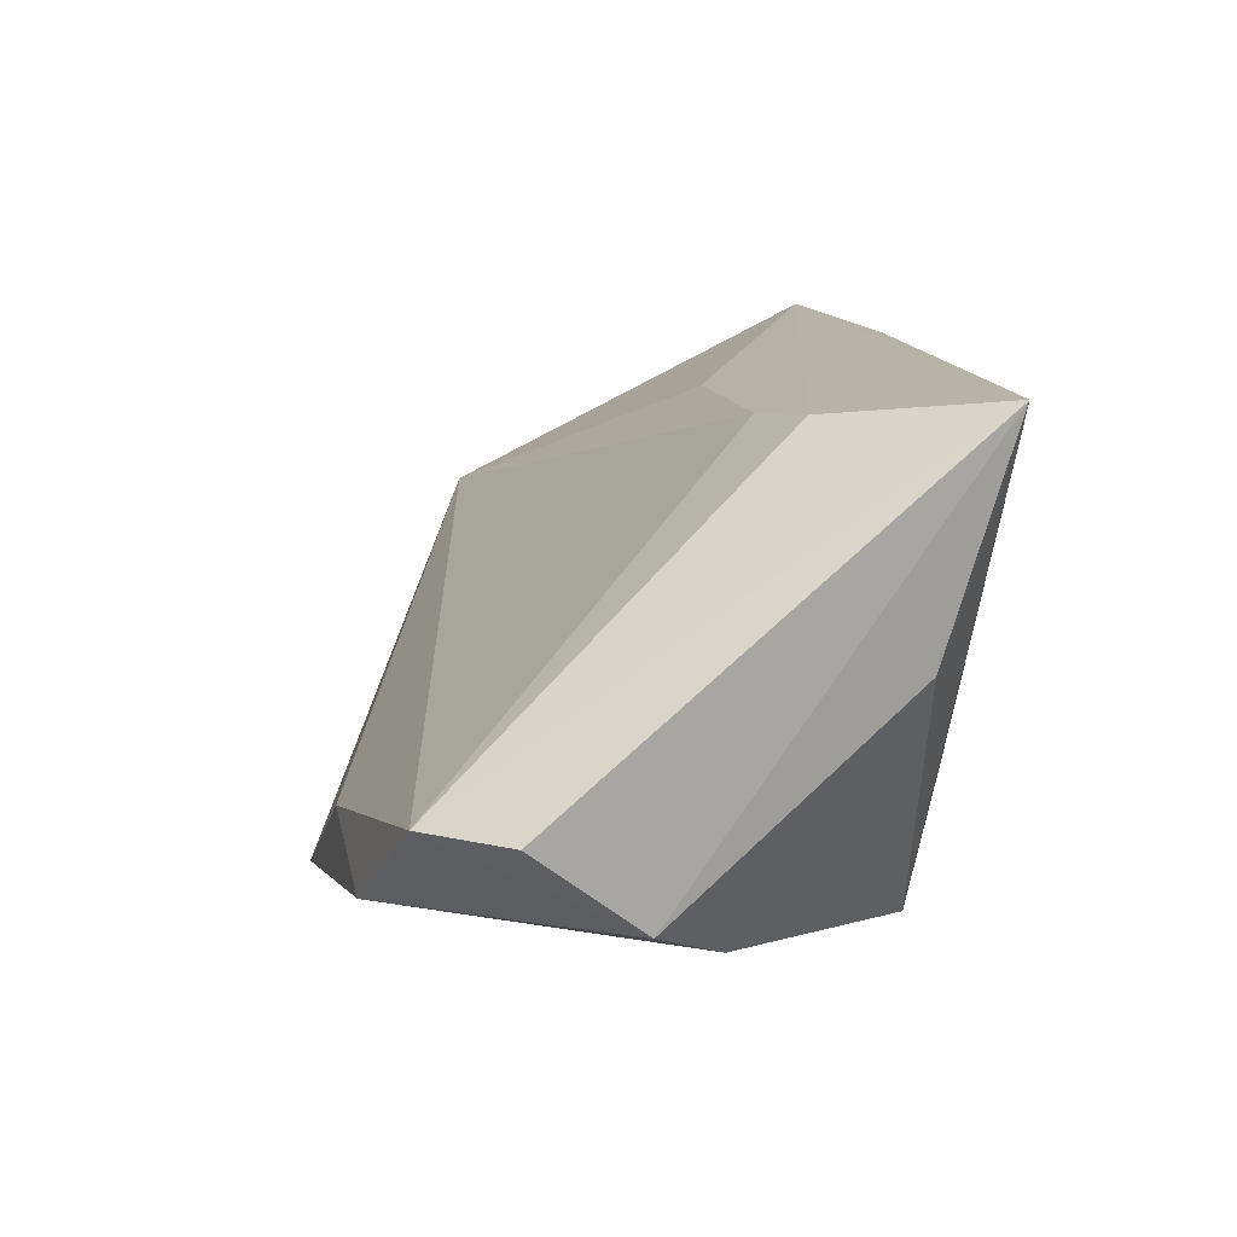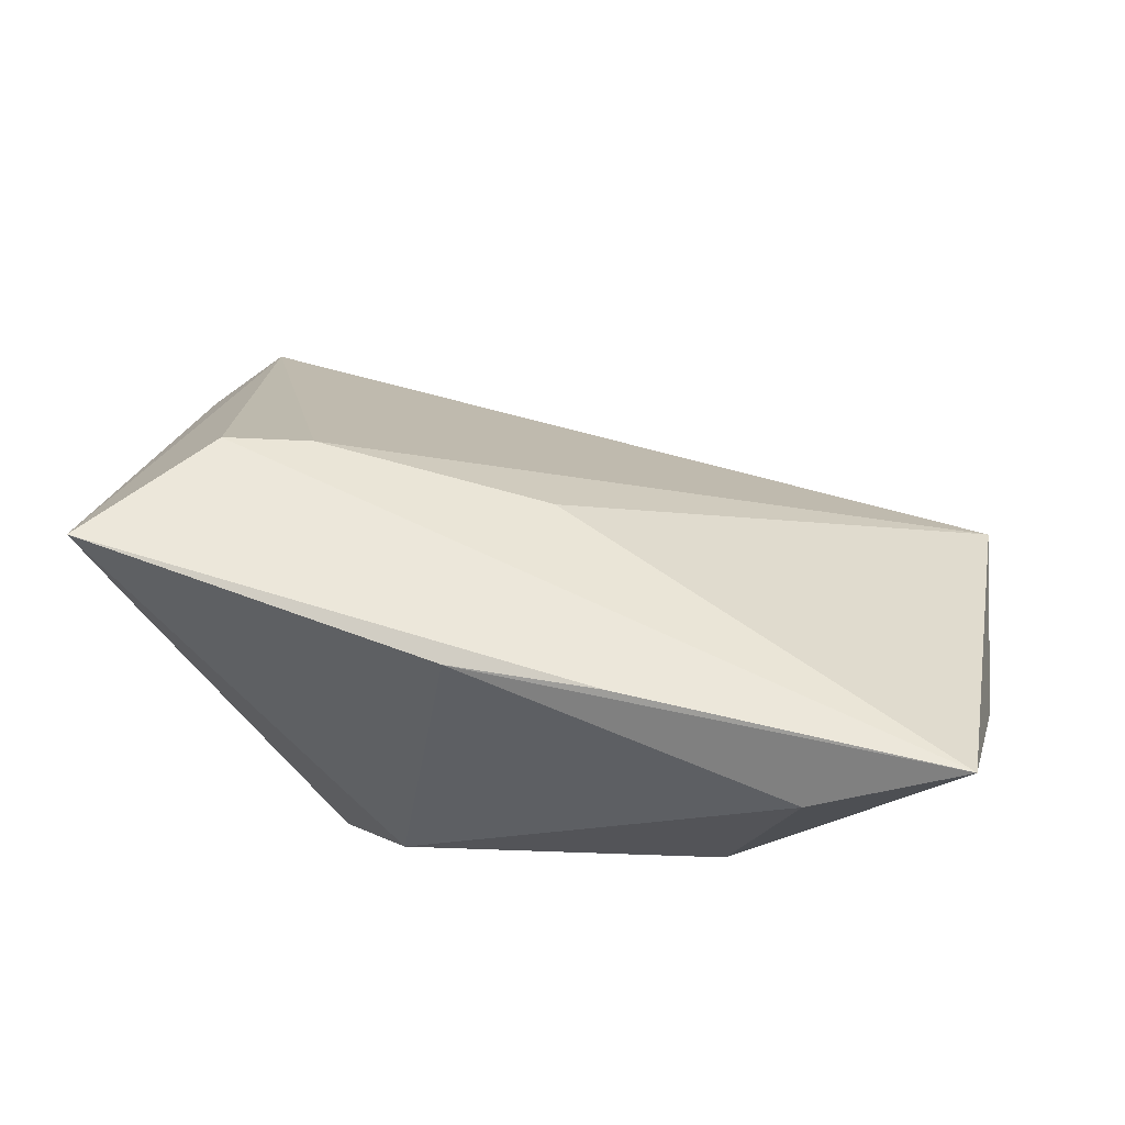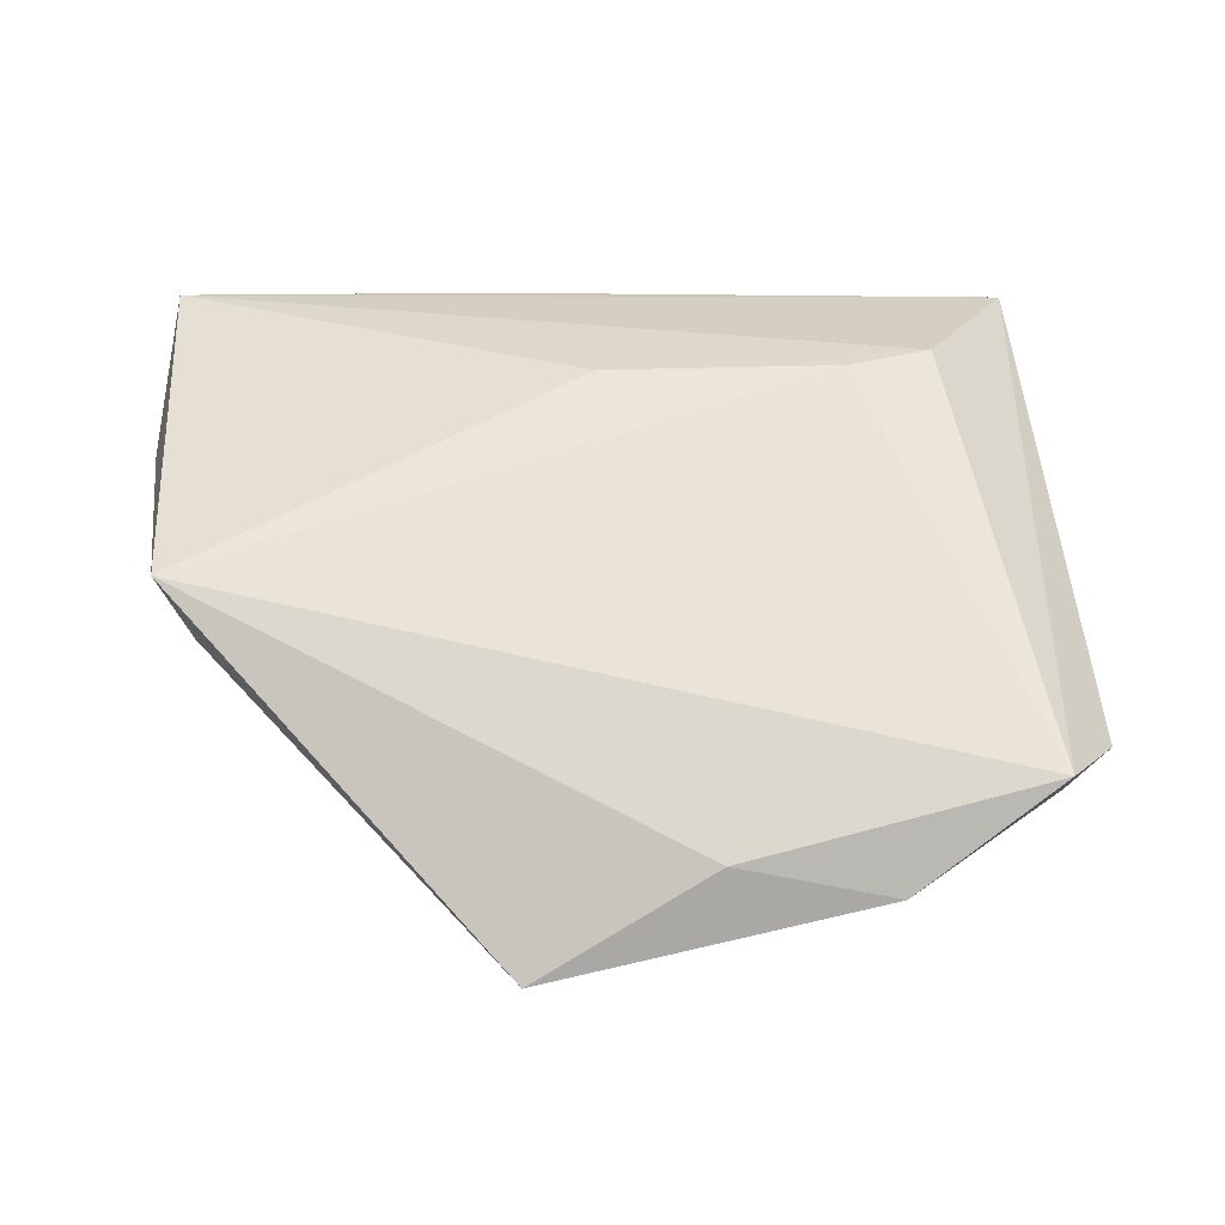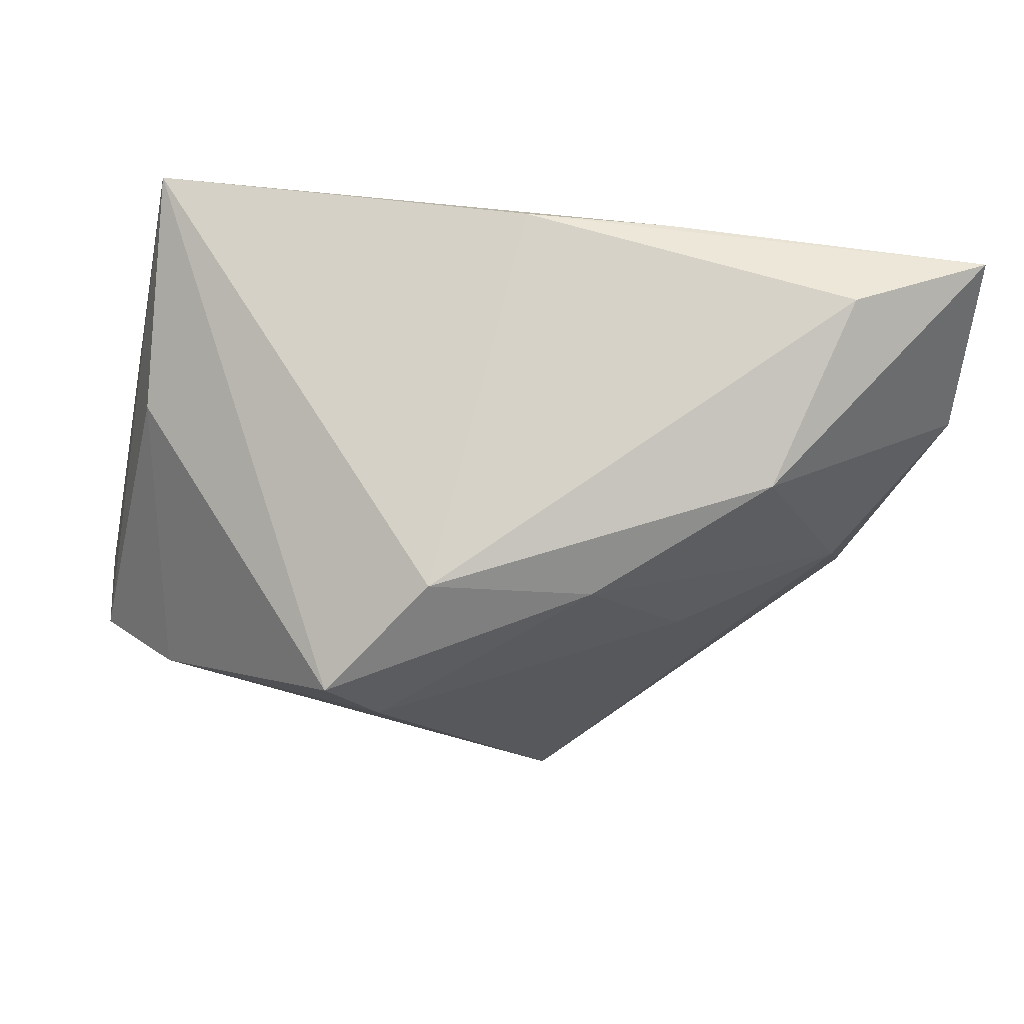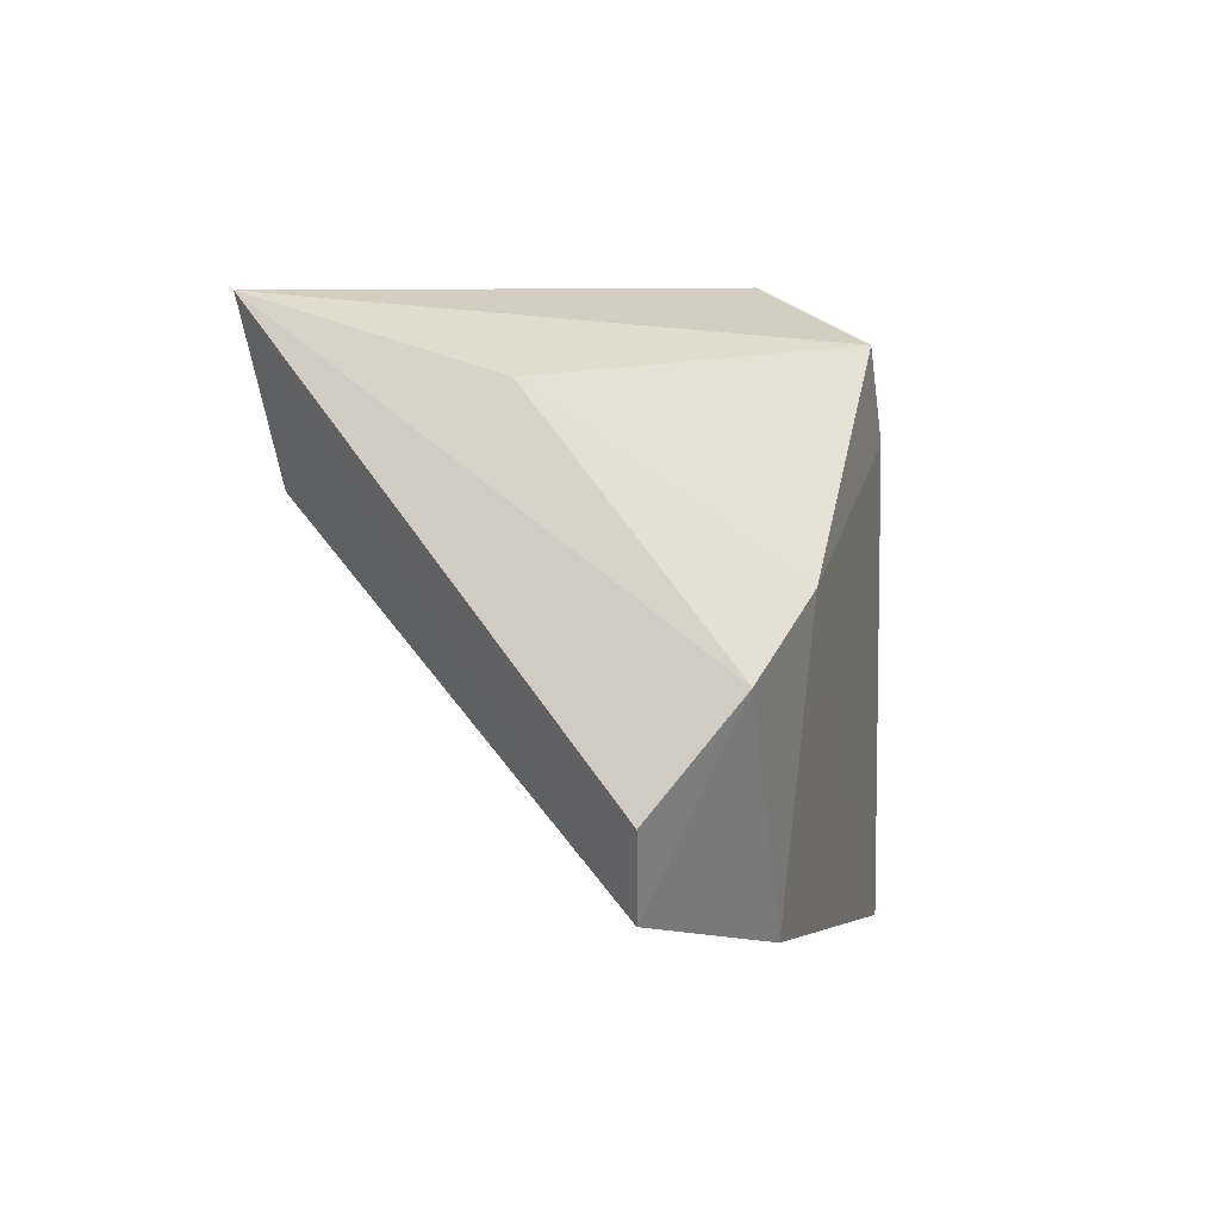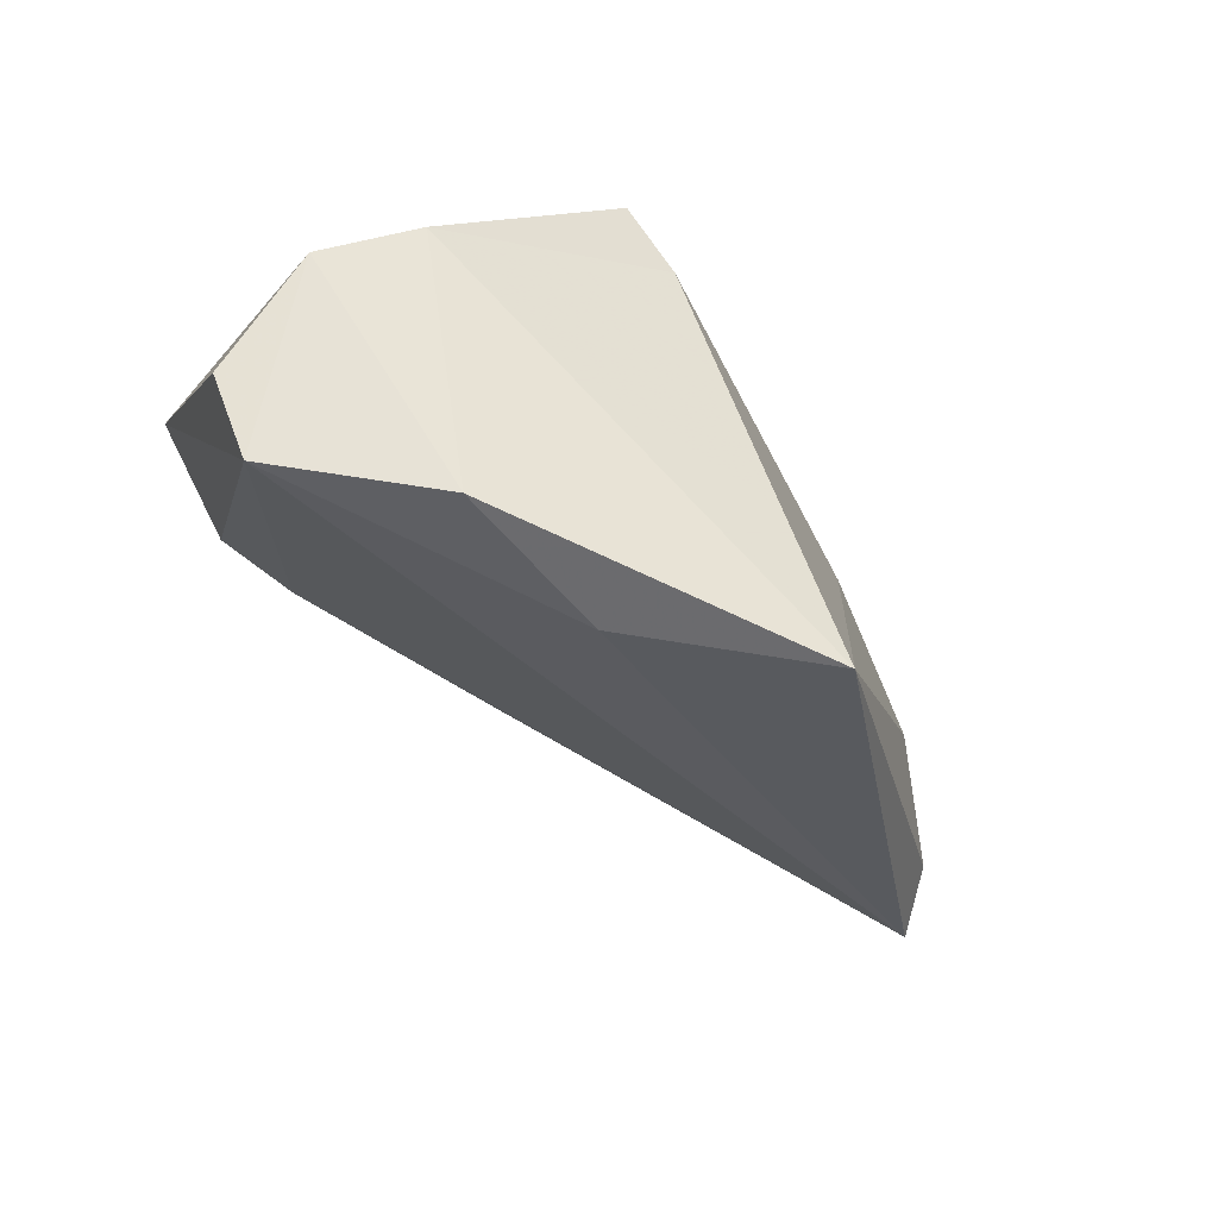
<metadata>
{"format":"obj","ext":"obj","renderer":"f3d","projection":"perspective","resolution":1024,"background":"white","views":[{"elev":12.5,"azim":83.6,"up":"+Z"},{"elev":55.6,"azim":-160.7,"up":"+Z"},{"elev":18.5,"azim":3.4,"up":"+Z"},{"elev":78.6,"azim":-174.5,"up":"+Y"},{"elev":4.9,"azim":97.0,"up":"+Y"},{"elev":-53.0,"azim":143.3,"up":"+Y"}]}
</metadata>
<code>
v 0.02211 0.003687 0.02669
v 0.03772 -0.001149 -0.02453
v -0.002939 0.02815 0.02923
v -0.04269 0.02815 0.02235
v 0.004046 0.02815 -0.01656
v -0.04583 -0.001624 -0.002501
v 0.02848 -0.037 -0.02073
v -0.02019 0.02595 0.03014
v -0.05875 0.02273 0.03002
v -0.02642 0.001547 -0.01382
v -0.006483 0.002483 0.02594
v -0.04895 -0.01987 0.000386
v 0.04762 -0.009489 -0.01919
v 0.01516 0.02183 -0.02894
v 0.009354 0.01176 -0.02994
v -0.03479 0.02484 -0.0003308
v -0.0528 -0.0224 0.00844
v 0.03177 0.007357 0.02775
v -0.01131 -0.04227 -0.02947
v 0.04105 0.02658 0.03014
v 0.04088 0.01845 0.003674
v -0.01484 0.02225 -0.01471
v 0.05077 -0.02211 -0.009047
v -0.05858 0.005606 0.01423
v 0.009723 -0.03901 -0.01653
v 0.04552 -0.03209 -0.008474
f 15 2 19
f 5 3 20
f 9 18 20
f 18 26 20
f 11 18 9
f 9 17 11
f 24 17 9
f 12 6 19
f 19 17 12
f 12 24 6
f 17 24 12
f 13 26 7
f 7 2 13
f 19 2 7
f 25 17 19
f 25 26 17
f 19 7 25
f 25 7 26
f 1 26 18
f 17 26 1
f 18 11 1
f 1 11 17
f 9 3 4
f 4 3 5
f 6 24 16
f 16 24 9
f 9 4 16
f 16 4 5
f 13 2 21
f 21 20 13
f 8 3 9
f 9 20 8
f 8 20 3
f 23 26 13
f 13 20 23
f 23 20 26
f 2 15 14
f 14 21 2
f 5 20 14
f 20 21 14
f 6 16 22
f 22 14 15
f 22 16 5
f 5 14 22
f 19 6 10
f 6 22 10
f 10 15 19
f 10 22 15

</code>
